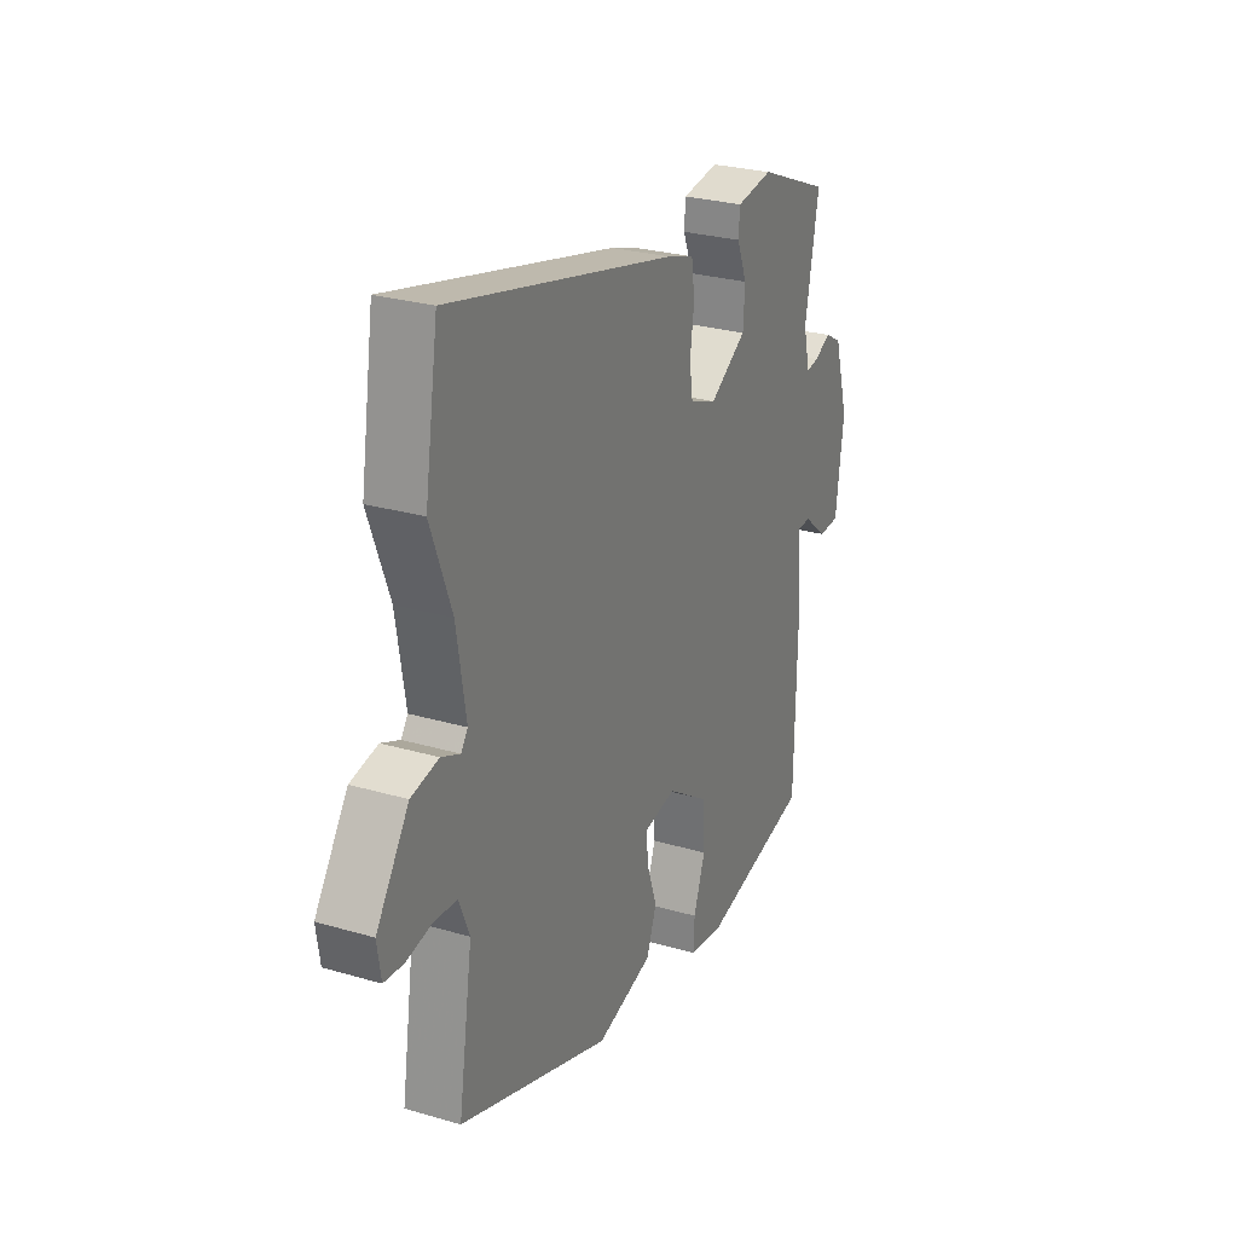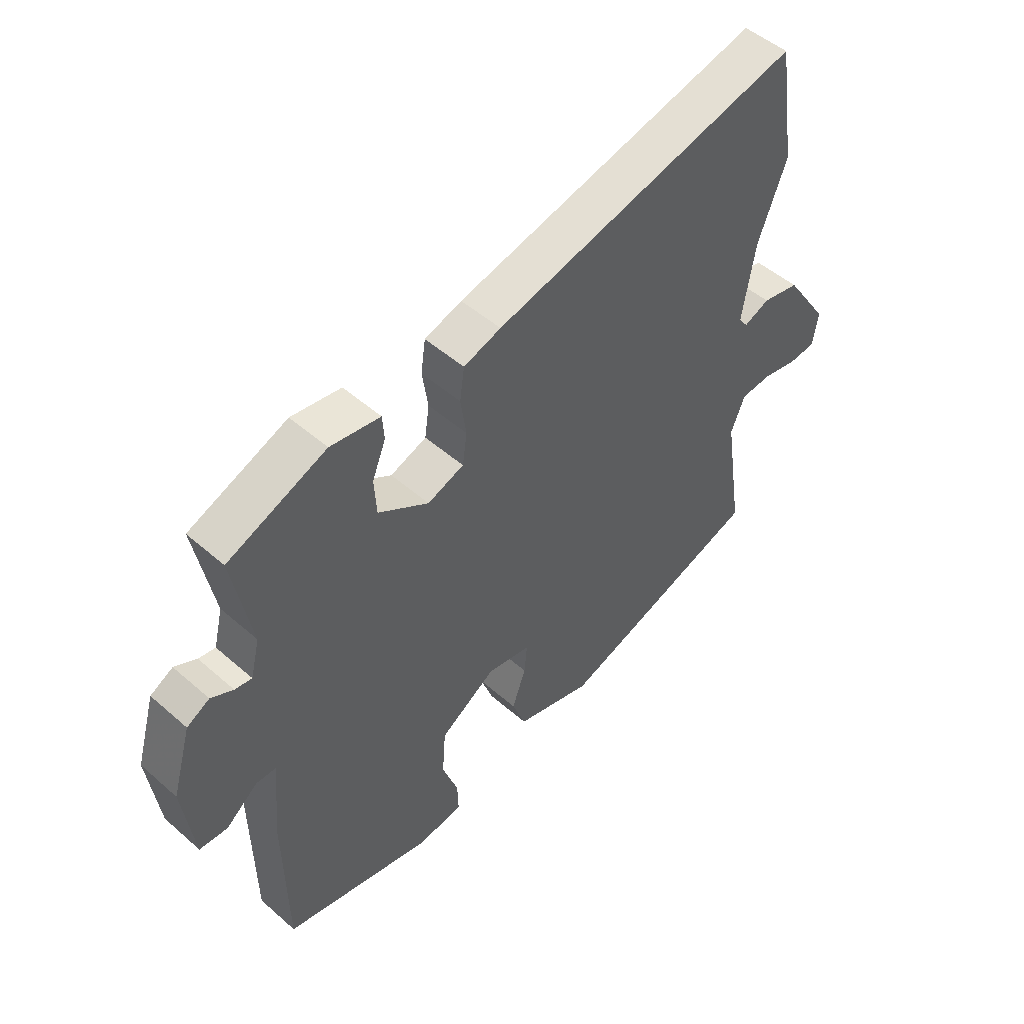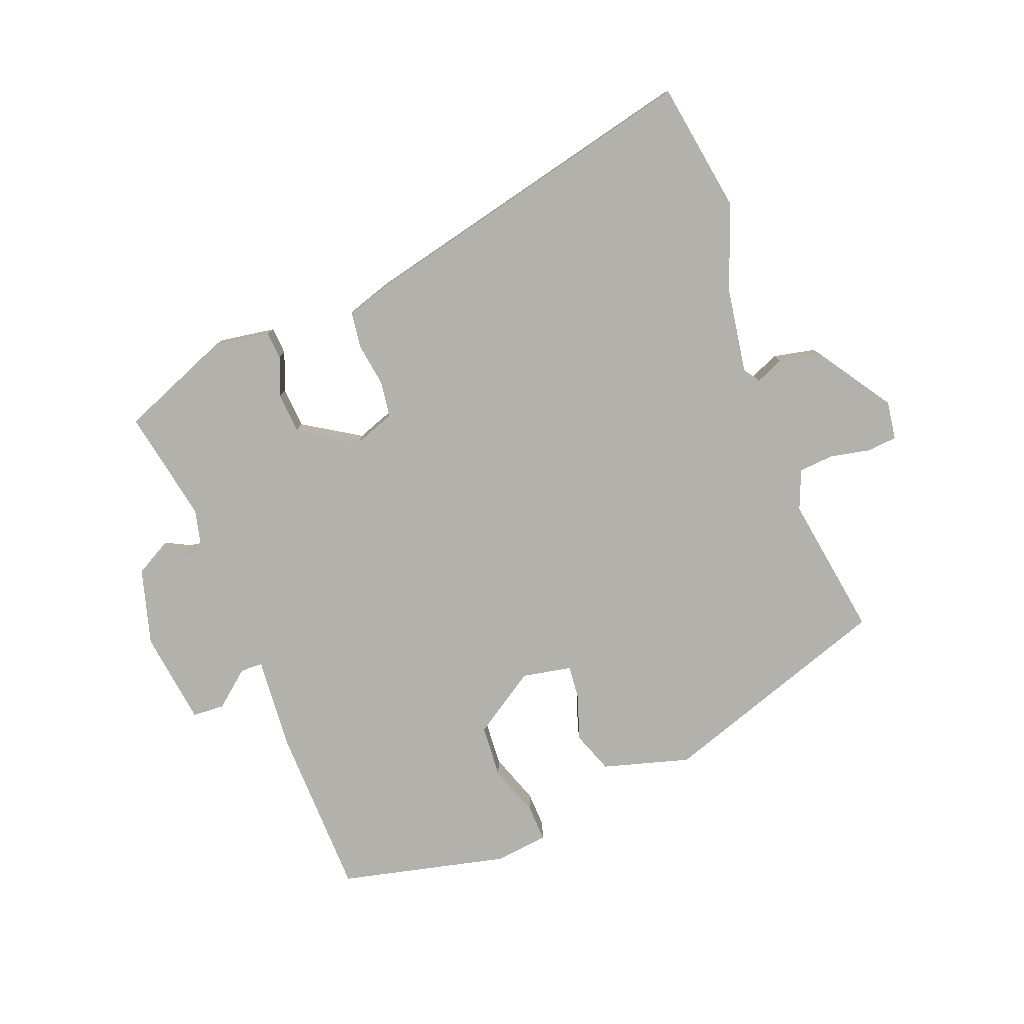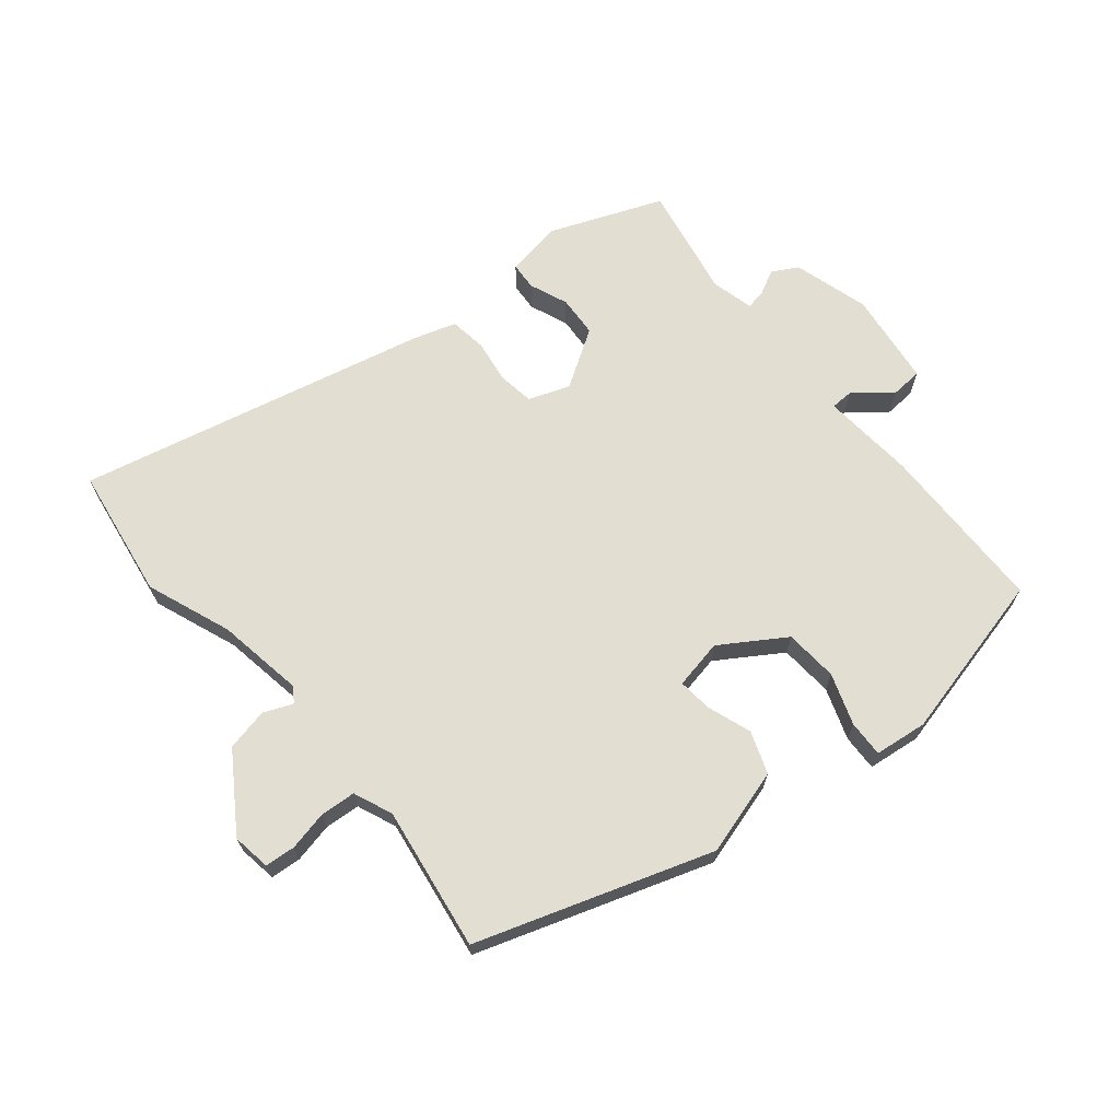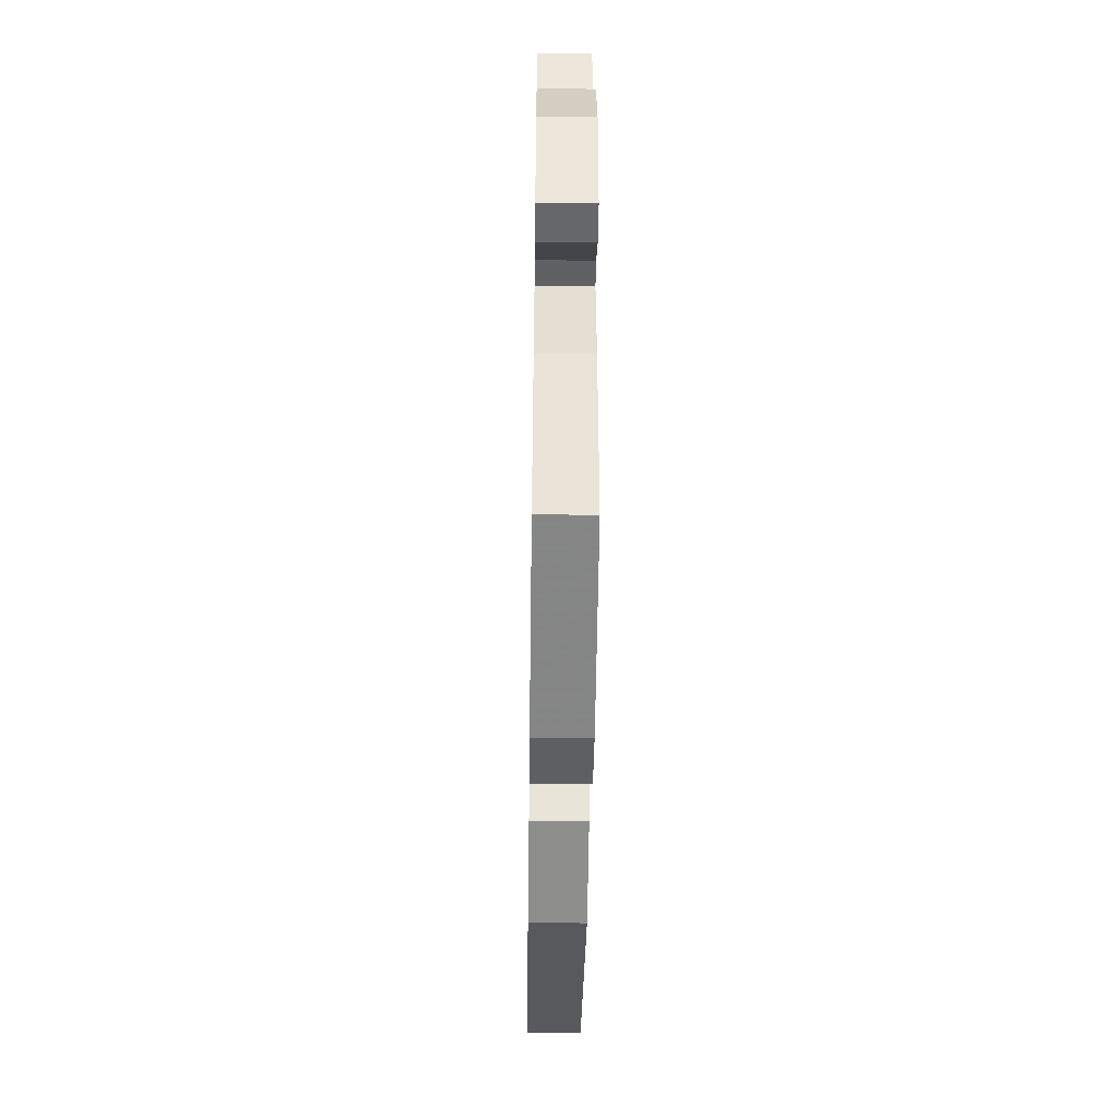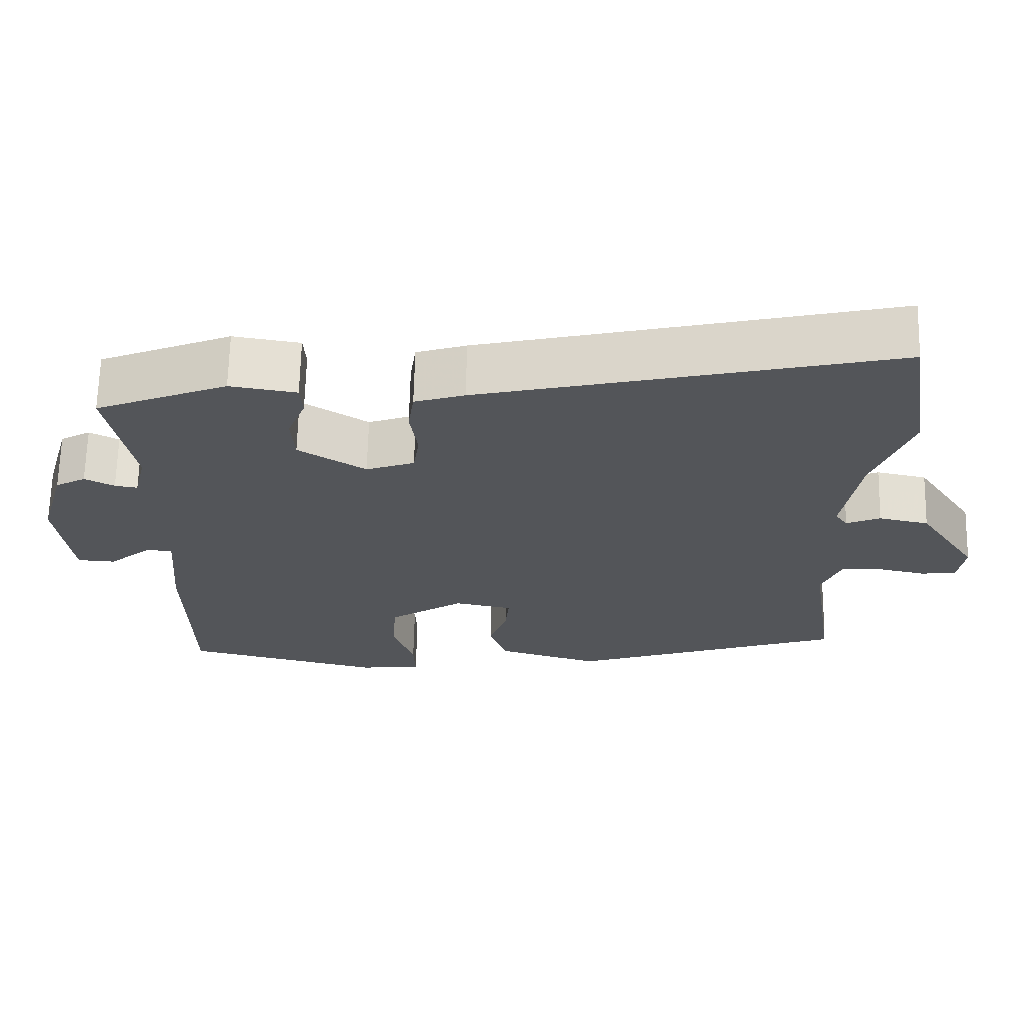
<metadata>
{"format":"obj","ext":"obj","renderer":"f3d","projection":"perspective","resolution":1024,"background":"white","views":[{"elev":26.7,"azim":114.7,"up":"+Z"},{"elev":49.6,"azim":-46.0,"up":"+Z"},{"elev":-79.0,"azim":21.2,"up":"+Y"},{"elev":67.7,"azim":140.3,"up":"+Y"},{"elev":-48.6,"azim":-90.8,"up":"+Z"},{"elev":66.1,"azim":1.3,"up":"+Z"}]}
</metadata>
<code>
v -0.528 0.07 0.4
v -0.354 0.07 0.47
v -0.266 0.07 0.456
v -0.263 0.07 0.413
v -0.287 0.07 0.353
v -0.283 0.07 0.289
v -0.194 0.07 0.233
v -0.13 0.07 0.256
v -0.122 0.07 0.312
v -0.132 0.07 0.38
v -0.124 0.07 0.437
v -0.058 0.07 0.458
v 0.487 0.07 0.584
v 0.519 0.07 0.379
v 0.469 0.07 0.247
v 0.447 0.07 0.111
v 0.463 0.07 0.088
v 0.508 0.07 0.107
v 0.574 0.07 0.093
v 0.652 0.07 -0.024
v 0.643 0.07 -0.084
v 0.596 0.07 -0.088
v 0.534 0.07 -0.075
v 0.479 0.07 -0.079
v 0.454 0.07 -0.14
v 0.488 0.07 -0.363
v 0.125 0.07 -0.485
v -0.01 0.07 -0.446
v -0.034 0.07 -0.381
v -0.01 0.07 -0.312
v -0.005 0.07 -0.259
v -0.082 0.07 -0.244
v -0.181 0.07 -0.308
v -0.187 0.07 -0.391
v -0.159 0.07 -0.471
v -0.157 0.07 -0.527
v -0.239 0.07 -0.537
v -0.501 0.07 -0.475
v -0.506 0.07 -0.207
v -0.494 0.07 -0.062
v -0.529 0.07 -0.061
v -0.585 0.07 -0.107
v -0.635 0.07 -0.104
v -0.654 0.07 0.043
v -0.62 0.07 0.161
v -0.58 0.07 0.183
v -0.541 0.07 0.163
v -0.511 0.07 0.158
v -0.495 0.07 0.224
v -0.528 0 0.4
v -0.354 0 0.47
v -0.266 0 0.456
v -0.263 0 0.413
v -0.287 0 0.353
v -0.283 0 0.289
v -0.194 0 0.233
v -0.13 0 0.256
v -0.122 0 0.312
v -0.132 0 0.38
v -0.124 0 0.437
v -0.058 0 0.458
v 0.487 0 0.584
v 0.519 0 0.379
v 0.469 0 0.247
v 0.447 0 0.111
v 0.463 0 0.088
v 0.508 0 0.107
v 0.574 0 0.093
v 0.652 0 -0.024
v 0.643 0 -0.084
v 0.596 0 -0.088
v 0.534 0 -0.075
v 0.479 0 -0.079
v 0.454 0 -0.14
v 0.488 0 -0.363
v 0.125 0 -0.485
v -0.01 0 -0.446
v -0.034 0 -0.381
v -0.01 0 -0.312
v -0.005 0 -0.259
v -0.082 0 -0.244
v -0.181 0 -0.308
v -0.187 0 -0.391
v -0.159 0 -0.471
v -0.157 0 -0.527
v -0.239 0 -0.537
v -0.501 0 -0.475
v -0.506 0 -0.207
v -0.494 0 -0.062
v -0.529 0 -0.061
v -0.585 0 -0.107
v -0.635 0 -0.104
v -0.654 0 0.043
v -0.62 0 0.161
v -0.58 0 0.183
v -0.541 0 0.163
v -0.511 0 0.158
v -0.495 0 0.224
f 45 46 47
f 44 45 47
f 43 44 47
f 42 43 47
f 41 42 47
f 40 41 47 48
f 38 39 40
f 37 38 40
f 36 37 40
f 35 36 40
f 34 35 40
f 40 48 49
f 34 40 49
f 33 34 49
f 28 29 30
f 27 28 30
f 26 27 30
f 25 26 30
f 24 25 30 31
f 21 22 23
f 20 21 23
f 19 20 23
f 18 19 23
f 17 18 23
f 16 17 23 24
f 13 14 15
f 12 13 15
f 11 12 15
f 10 11 15
f 9 10 15
f 8 9 15 16
f 24 31 32
f 16 24 32
f 8 16 32
f 7 8 32
f 3 4 5
f 2 3 5
f 1 2 5 6
f 32 33 49
f 7 32 49
f 6 7 49
f 1 6 49
f 96 95 94
f 96 94 93
f 96 93 92
f 96 92 91
f 96 91 90
f 97 96 90 89
f 89 88 87
f 89 87 86
f 89 86 85
f 89 85 84
f 89 84 83
f 98 97 89
f 98 89 83
f 98 83 82
f 79 78 77
f 79 77 76
f 79 76 75
f 79 75 74
f 80 79 74 73
f 72 71 70
f 72 70 69
f 72 69 68
f 72 68 67
f 72 67 66
f 73 72 66 65
f 64 63 62
f 64 62 61
f 64 61 60
f 64 60 59
f 64 59 58
f 65 64 58 57
f 81 80 73
f 81 73 65
f 81 65 57
f 81 57 56
f 54 53 52
f 54 52 51
f 55 54 51 50
f 98 82 81
f 98 81 56
f 98 56 55
f 98 55 50
f 1 50 51 2
f 2 51 52 3
f 3 52 53 4
f 4 53 54 5
f 5 54 55 6
f 6 55 56 7
f 7 56 57 8
f 8 57 58 9
f 9 58 59 10
f 10 59 60 11
f 11 60 61 12
f 12 61 62 13
f 13 62 63 14
f 14 63 64 15
f 15 64 65 16
f 16 65 66 17
f 17 66 67 18
f 18 67 68 19
f 19 68 69 20
f 20 69 70 21
f 21 70 71 22
f 22 71 72 23
f 23 72 73 24
f 24 73 74 25
f 25 74 75 26
f 26 75 76 27
f 27 76 77 28
f 28 77 78 29
f 29 78 79 30
f 30 79 80 31
f 31 80 81 32
f 32 81 82 33
f 33 82 83 34
f 34 83 84 35
f 35 84 85 36
f 36 85 86 37
f 37 86 87 38
f 38 87 88 39
f 39 88 89 40
f 40 89 90 41
f 41 90 91 42
f 42 91 92 43
f 43 92 93 44
f 44 93 94 45
f 45 94 95 46
f 46 95 96 47
f 47 96 97 48
f 48 97 98 49
f 49 98 50 1

</code>
